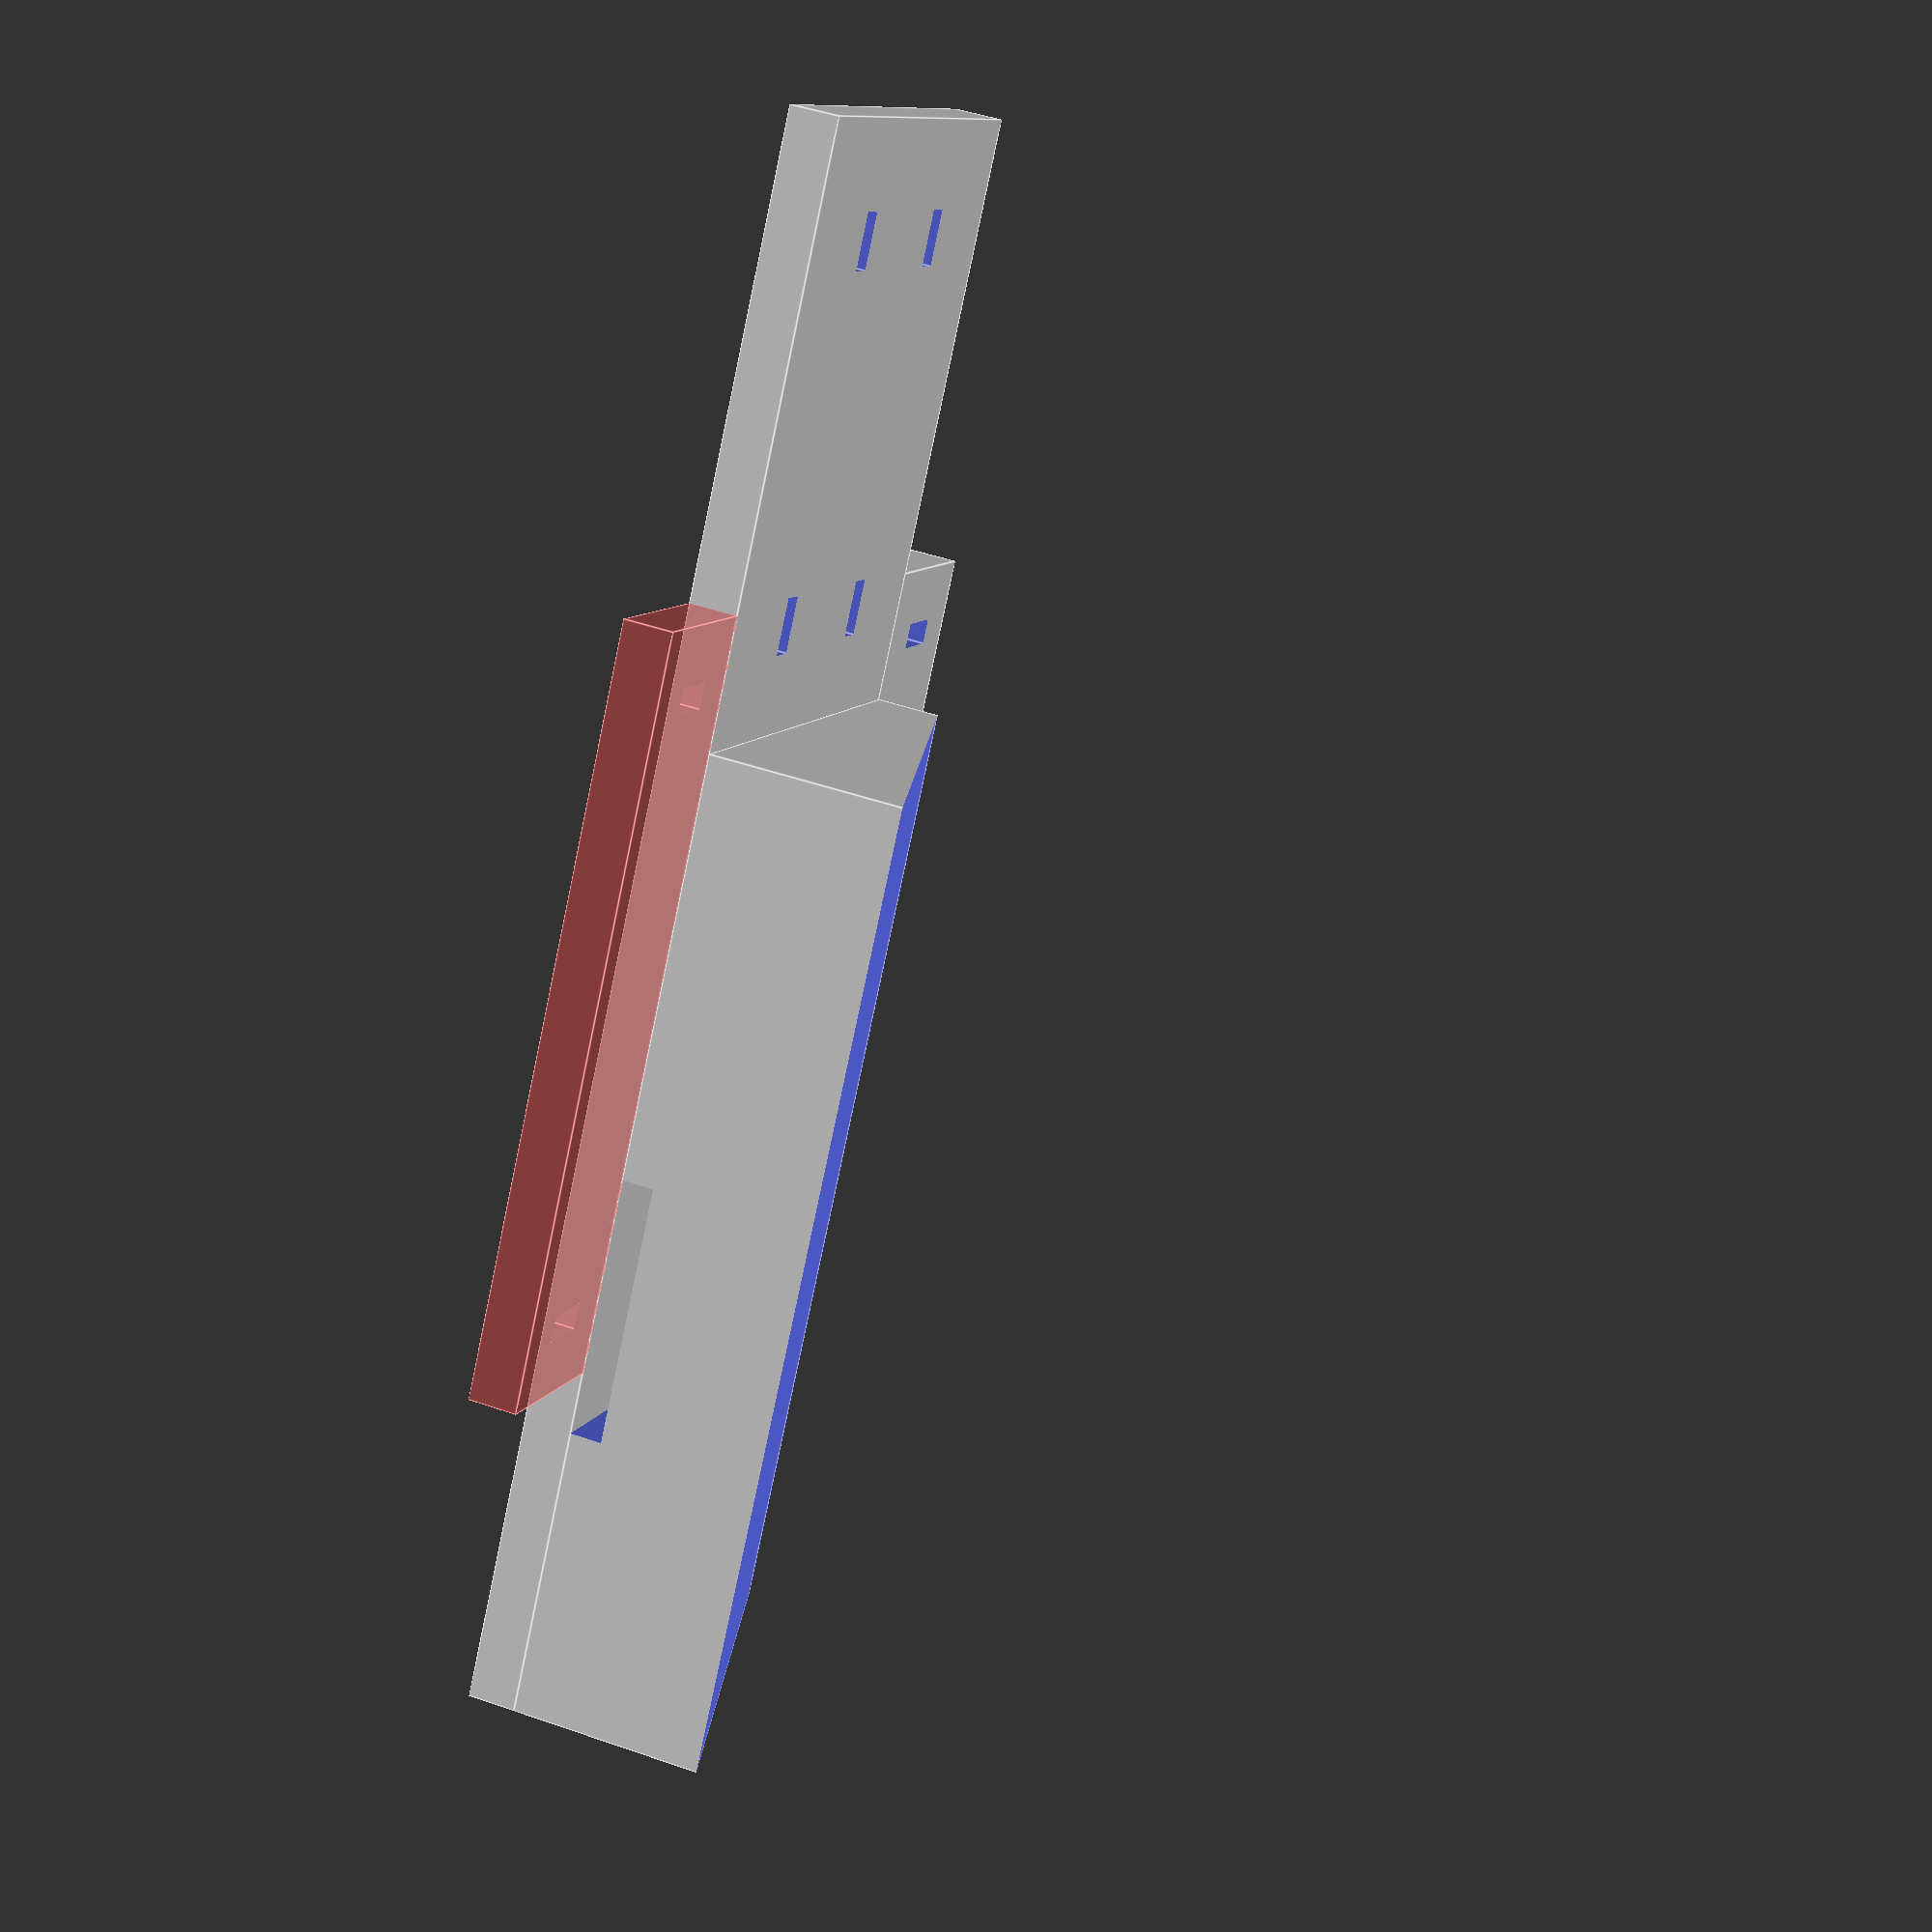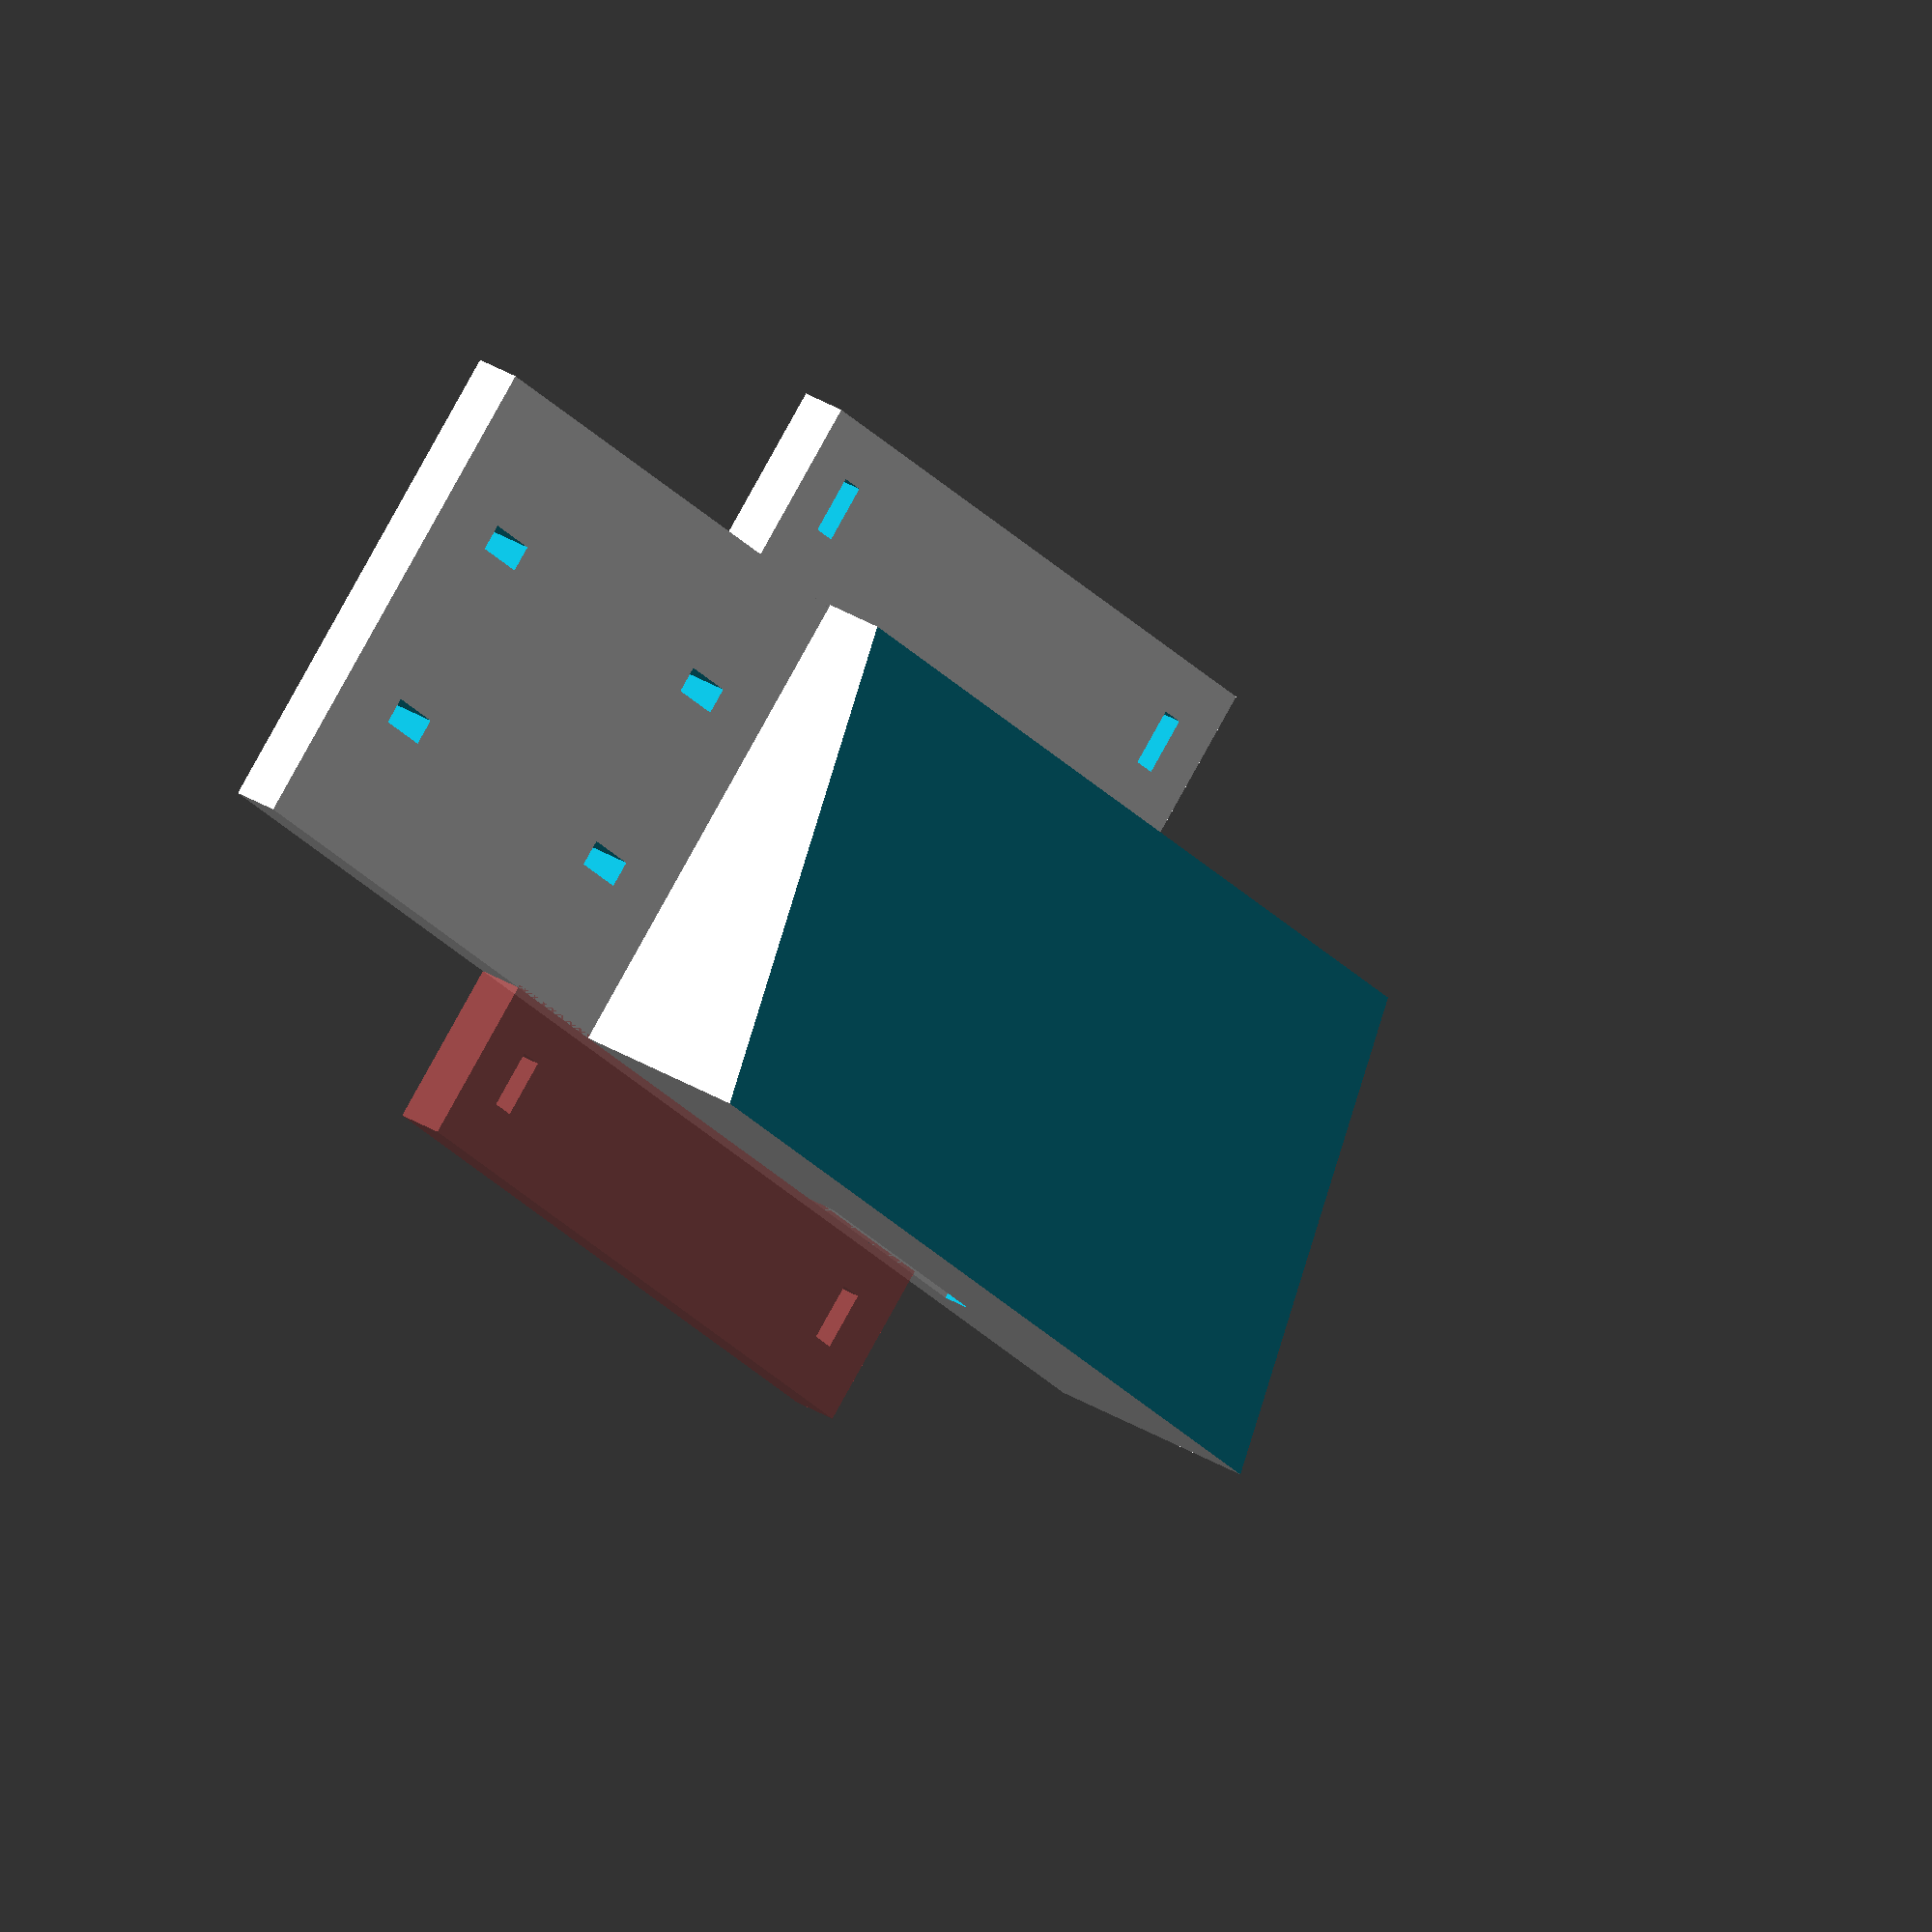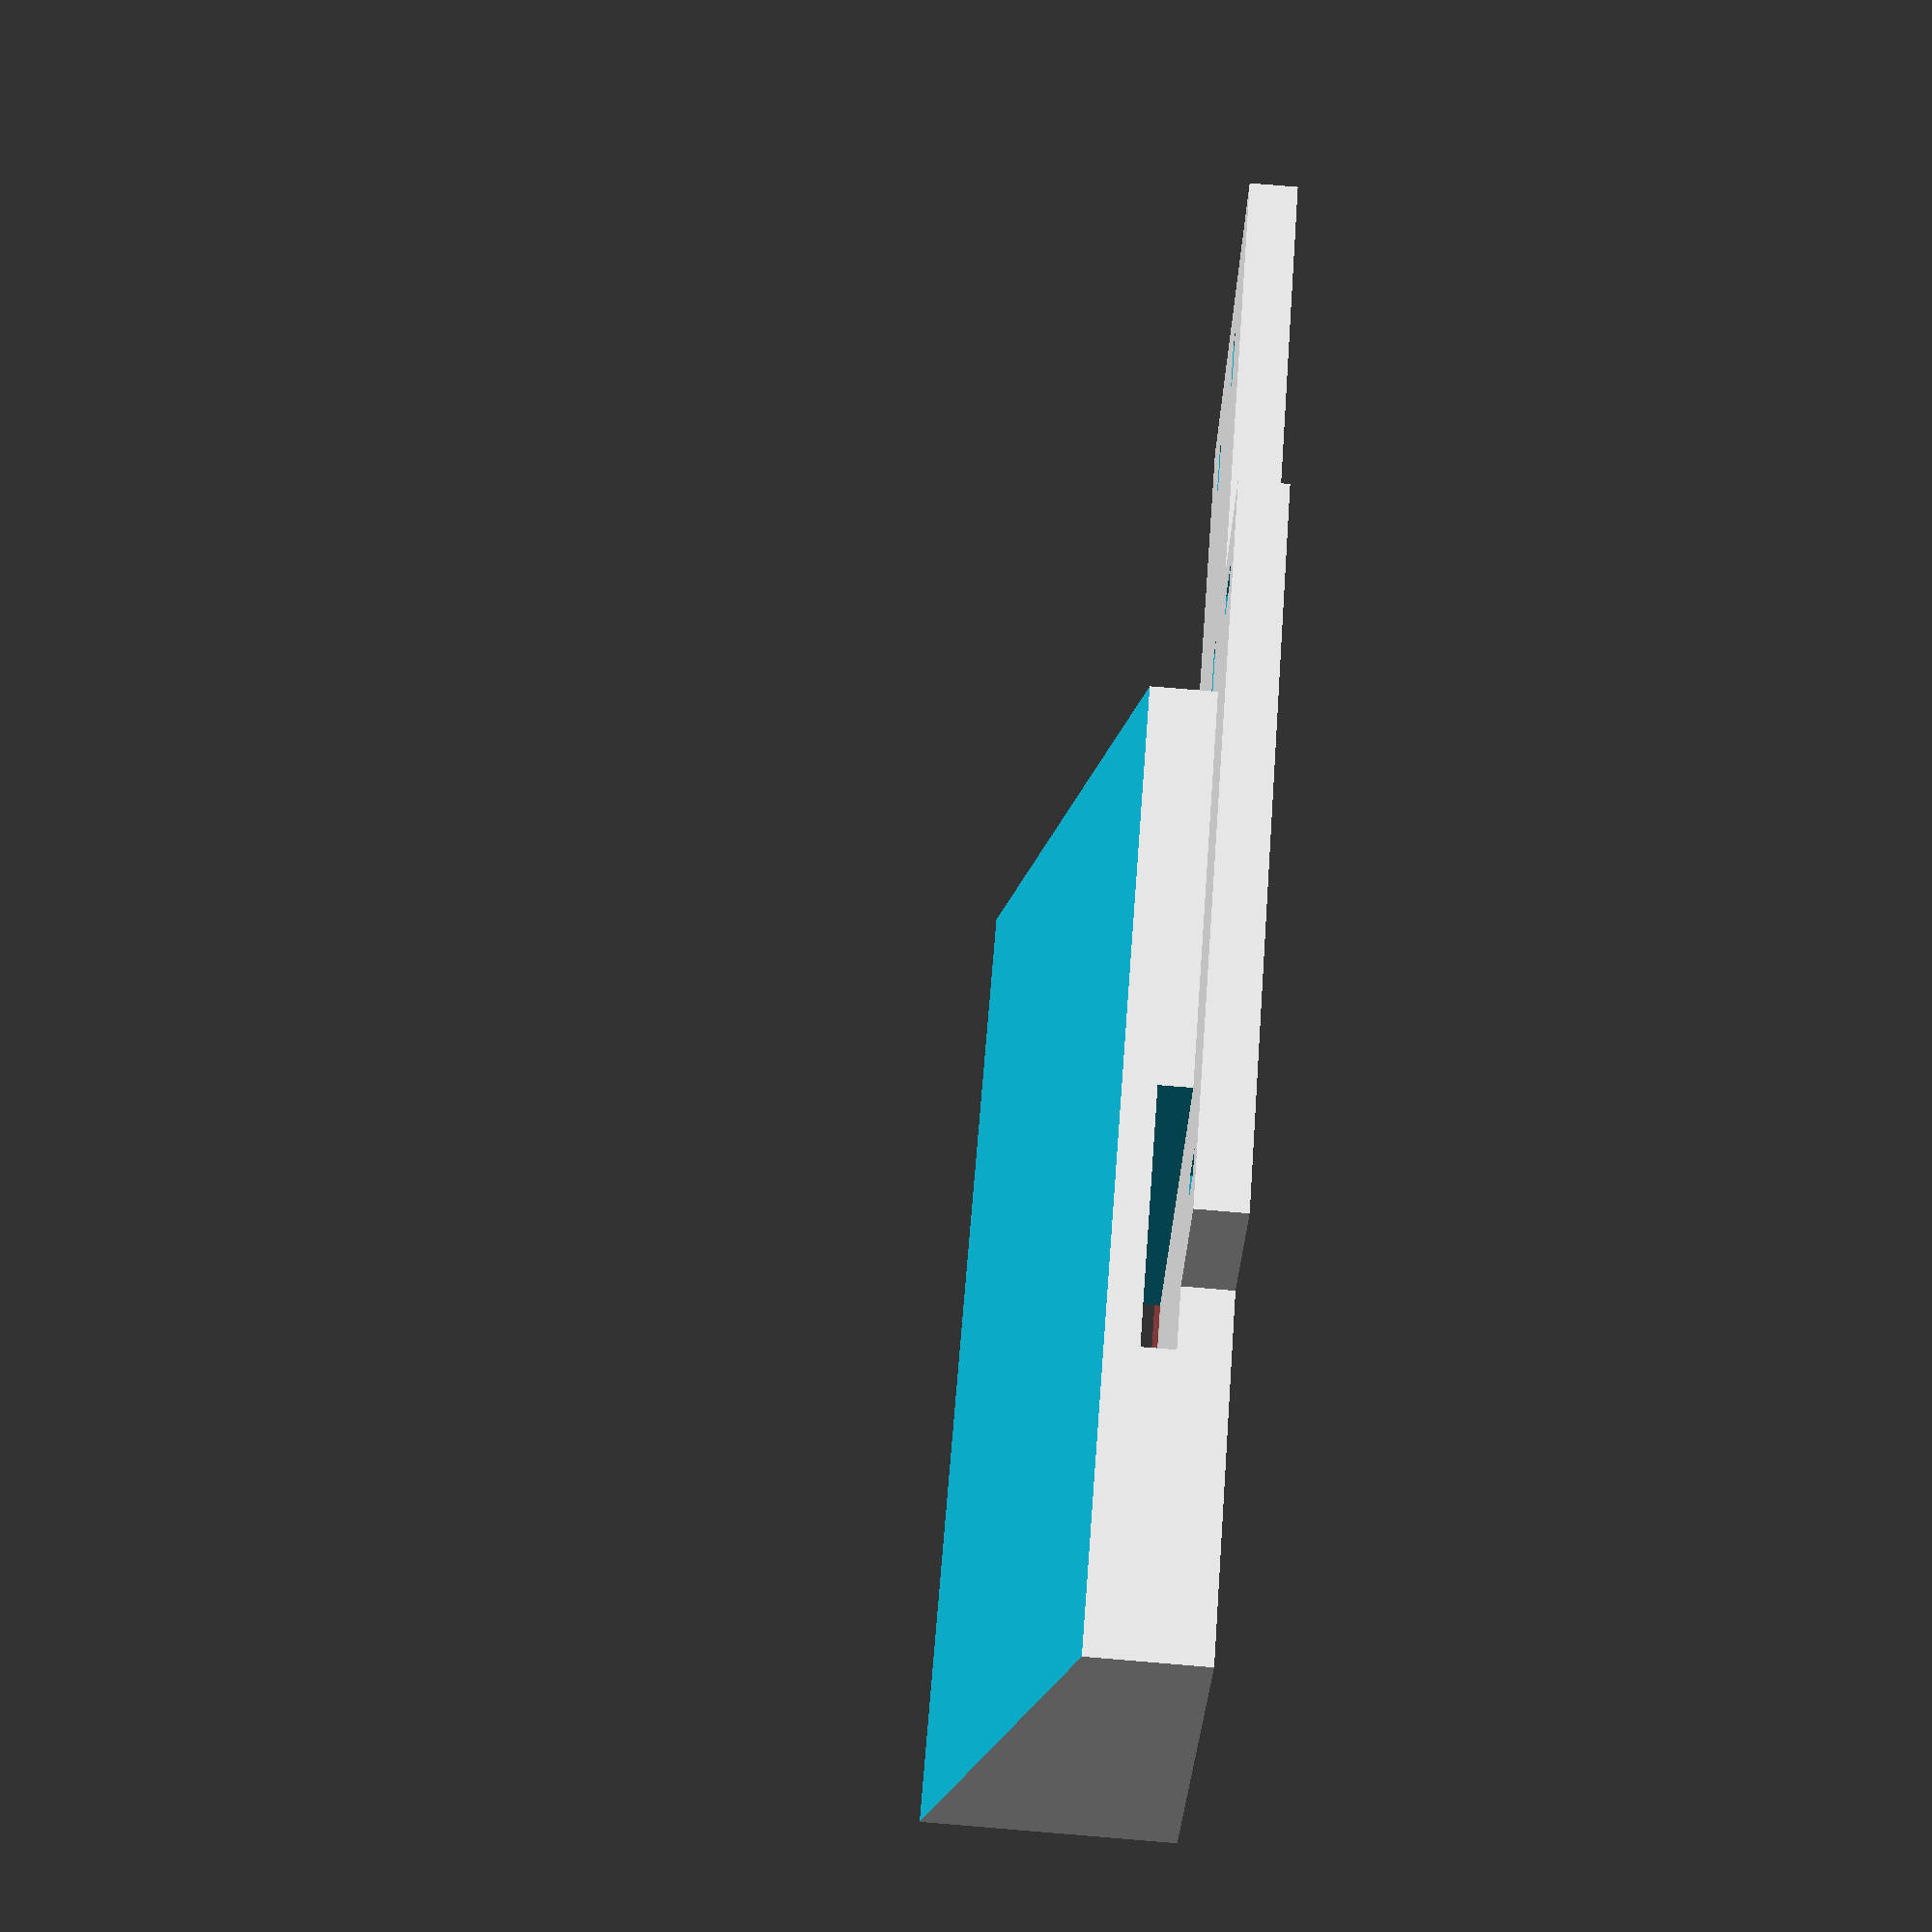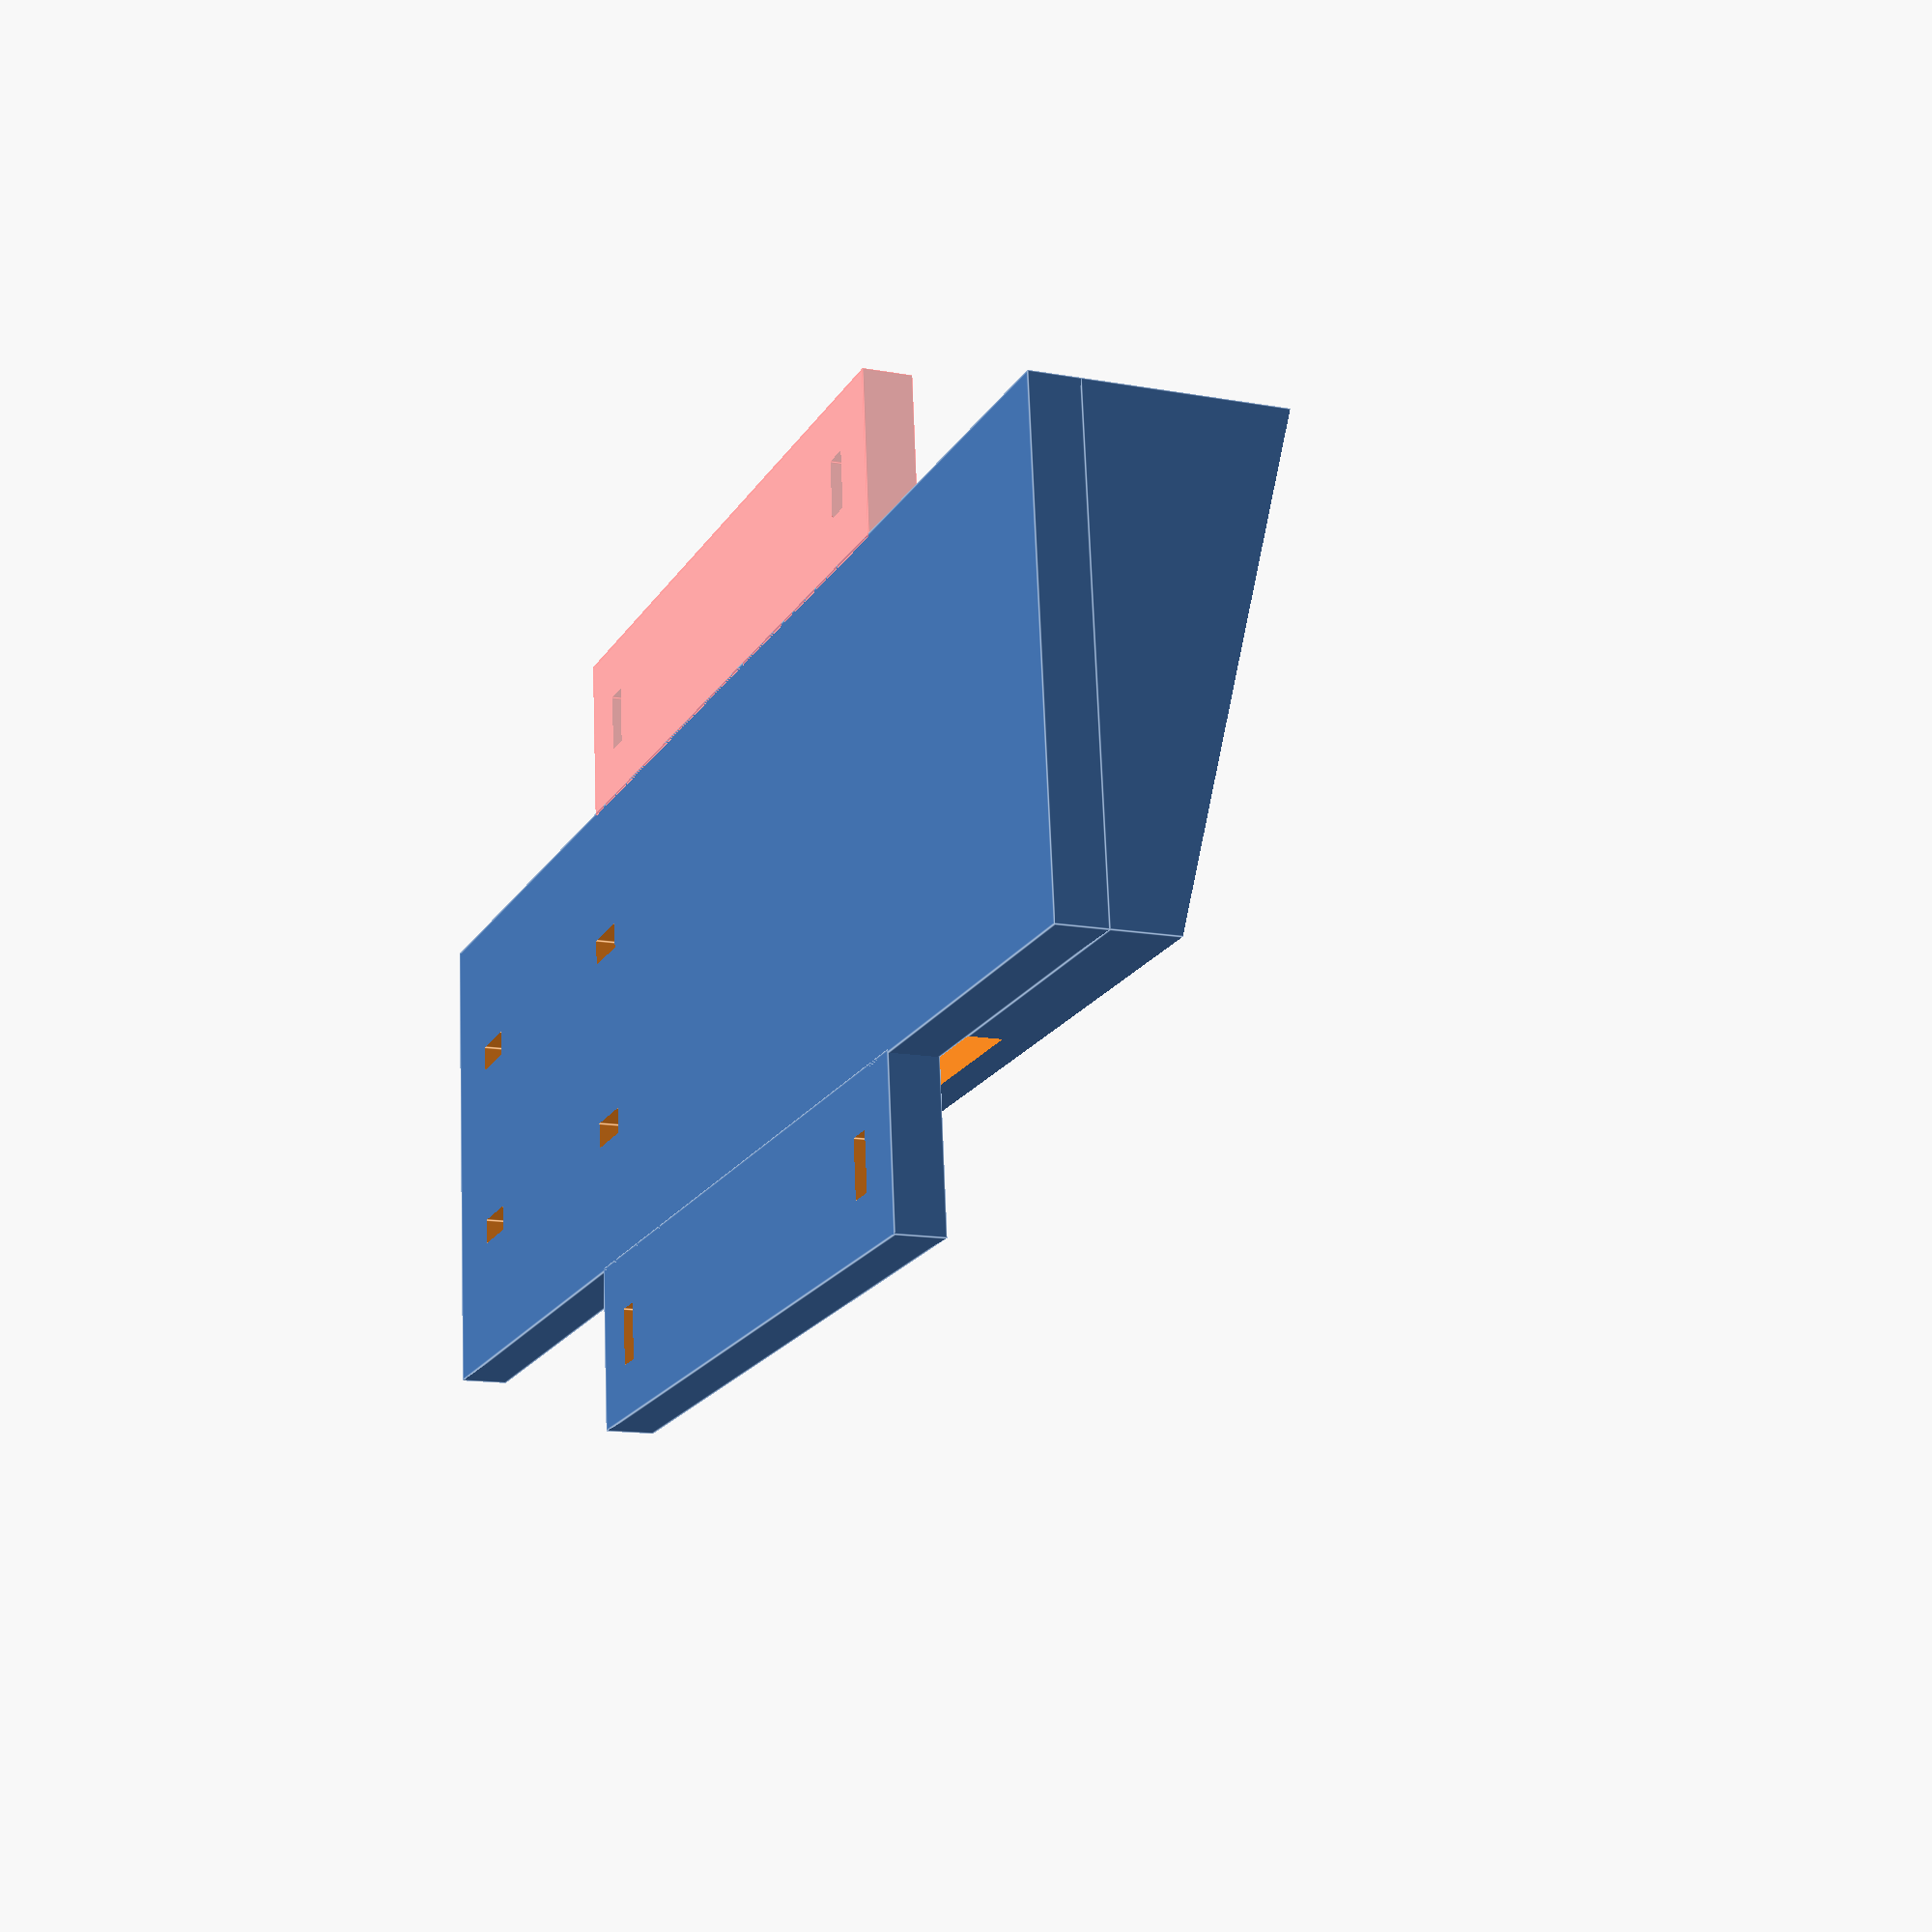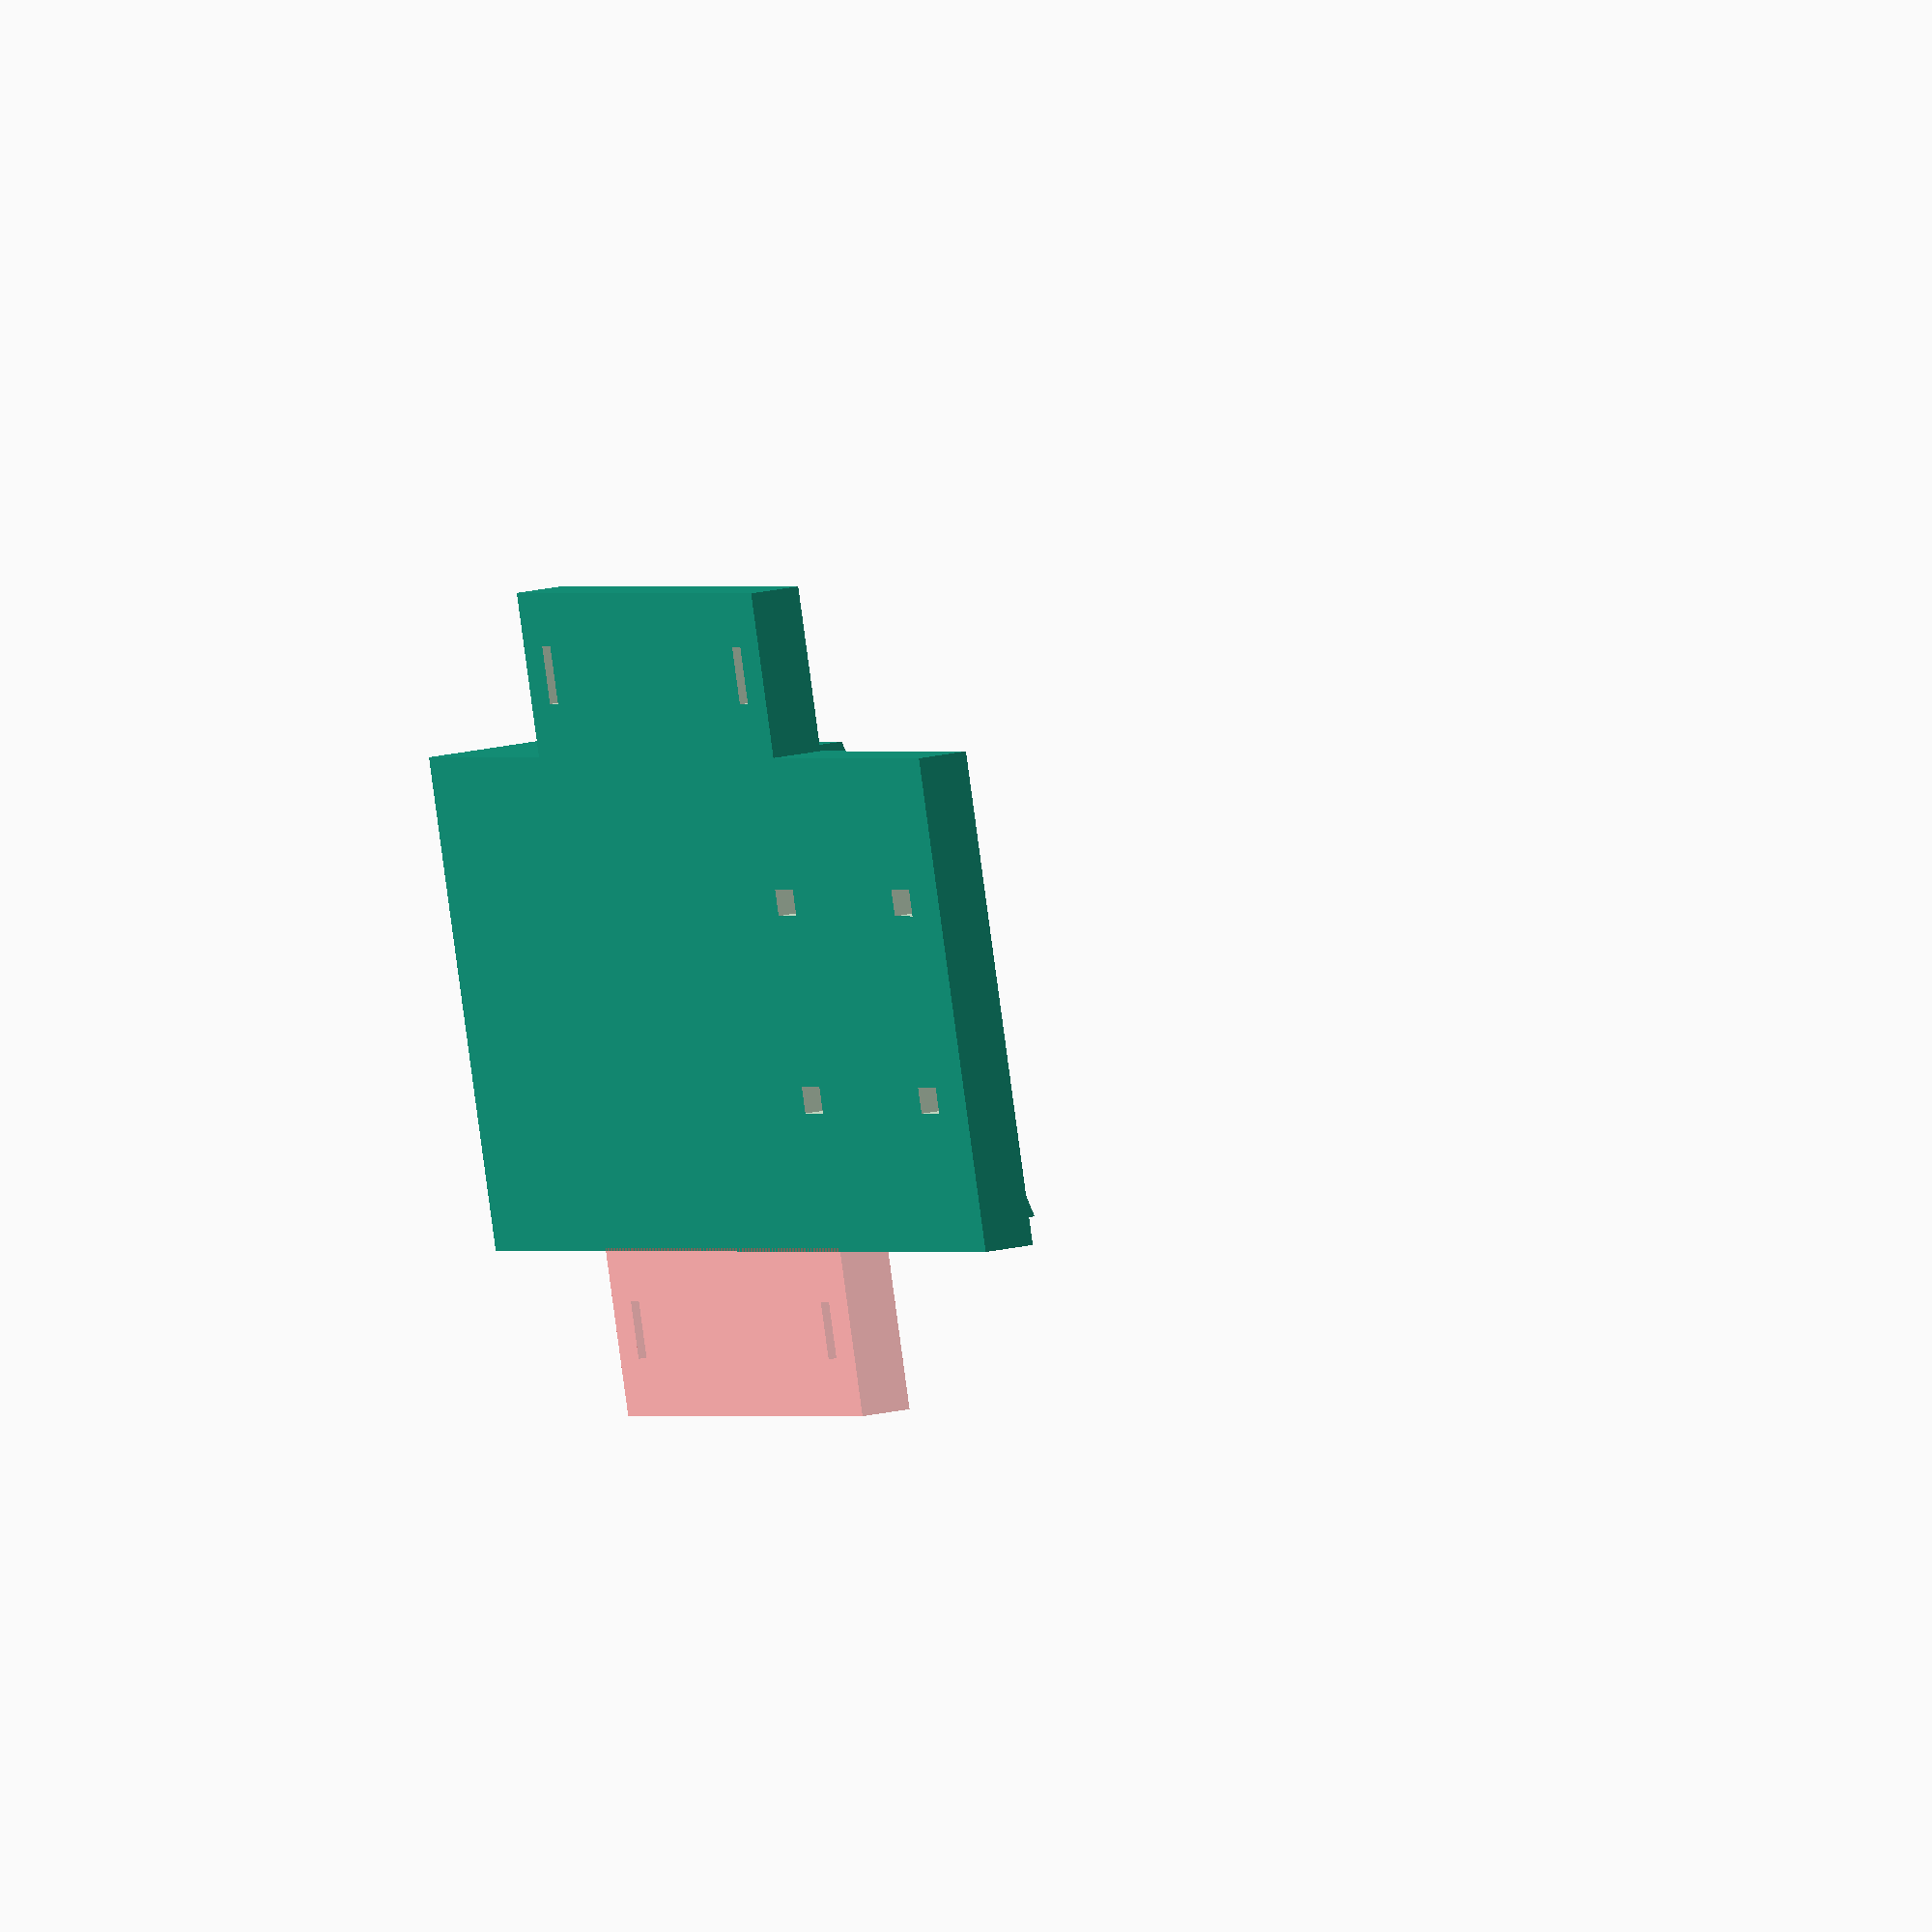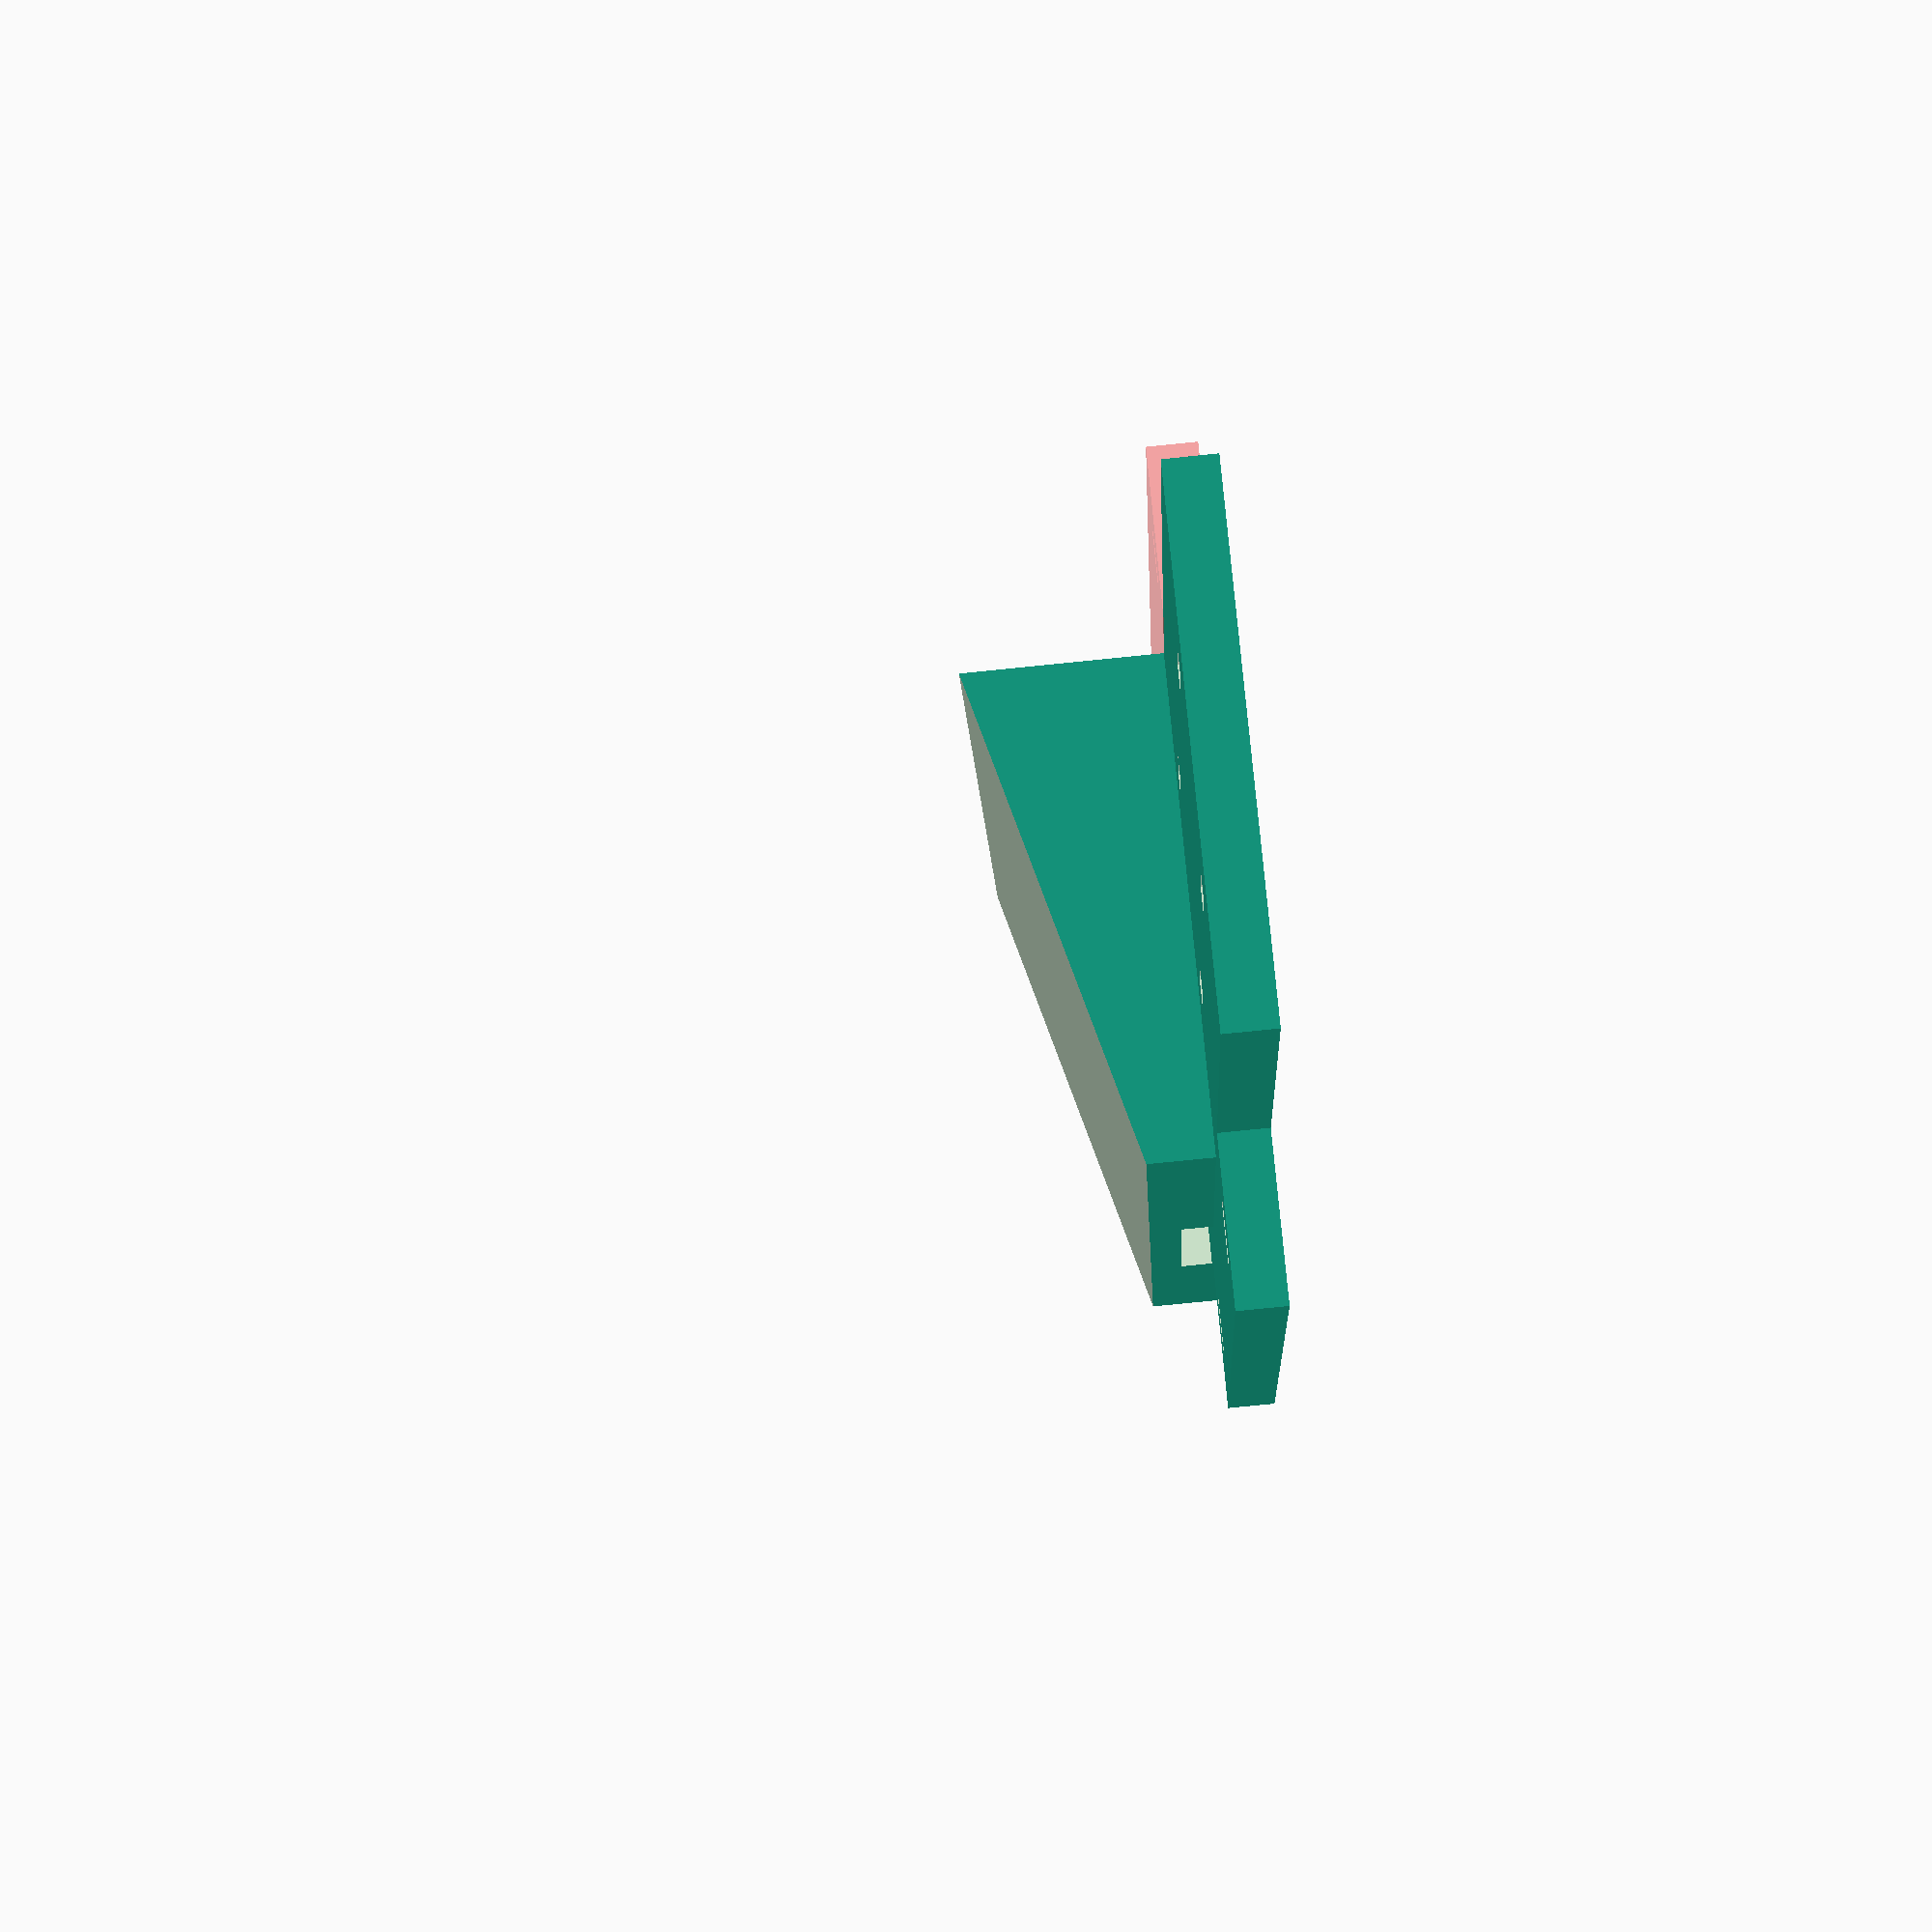
<openscad>
$fn = 90;

base_height = 3; // Height of base plate

plate_width = 40;       // Width of plate that holder will be mounted on.
plate_hole_offset  = 2; // I use small cutouts on my plate to prevent slipping.
                        // The value here will be substracted from the
                        // platewidth when calucalting hole position.

gopro_angle = 15; // Angle of gopro mount plate

zip_hole_height = 1.6; // Zip tie mounting hole width
zip_hole_width = 3.5;  // Zip tie mounting hole length

main();

module main() {
    union() {
        base_plate();

        translate([0, 0, base_height])
            gopro_mount();
    }
}

module base_plate() {
    gopro_width = 60;
    ccd_width = 34;
    spacing = 3;
    total_width = gopro_width + spacing + ccd_width;
    difference() {
        union() {
            // Base
            cube([total_width, 30, base_height]);

            // Mounting tounges
            translate([45 - plate_width / 2, 0, 0]) { // Will center the lens ontop of the plate
                // Upper
                #translate([-zip_hole_height * 2, 30 - 0.2, 0]) {
                    difference() {
                        // Plate
                        cube([plate_width + zip_hole_height * 4, 10 + 0.2, base_height]);

                        // Holes
                        translate([0, (10 - zip_hole_width) / 2, -0.2]) {

                            // Left
                            translate([zip_hole_height + plate_hole_offset, 0, 0])
                                cube([zip_hole_height, zip_hole_width, base_height + 0.4]);

                            // Right
                            translate([plate_width + zip_hole_height * 2 - plate_hole_offset, 0, 0])
                                cube([zip_hole_height, zip_hole_width, base_height + 0.4]);
                        }
                    }
                }

                // Lower
                translate([-zip_hole_height * 2, -10, 0]) {
                    difference() {
                        // Plate
                        cube([plate_width + zip_hole_height * 4, 10 + 0.2, base_height]);

                        // Holes
                        translate([0, (10 - zip_hole_width) / 2, -0.2]) {

                            // Left
                            translate([zip_hole_height + plate_hole_offset, 0, 0])
                                cube([zip_hole_height, zip_hole_width, base_height + 0.4]);

                            // Right
                            translate([plate_width  - plate_hole_offset + zip_hole_height * 2, 0, 0])
                                cube([zip_hole_height, zip_hole_width, base_height + 0.4]);
                        }
                    }
                }

            }
        }

        // CCD holes
        translate([gopro_width + spacing, 0, 0]) { // Offset to put CCD right of gopro
            // Upper
            translate([2, 20, -0.2]) { // Offset for left CCD mounting hole
                cube([zip_hole_width, zip_hole_height, base_height + 0.4]);
                translate([23, 0, 0]) { // Right
                    cube([zip_hole_width, zip_hole_height, base_height + 0.4]);
                }
            }

            // Lower
            translate([2, 8, -0.2]) { // Offset for left CCD mounting hole
                cube([zip_hole_width, zip_hole_height, base_height + 0.4]);
                translate([23, 0, 0]) { // Right
                    cube([zip_hole_width, zip_hole_height, base_height + 0.4]);
                }
            }
        }
    }
}

module gopro_mount() {
    gopro_width = 60;
    gopro_depth = 30;
    strap_width = 16;
    strap_height = 2;
    strap_offset = 18; // Offset from left to beginning strap cutout
    difference() {
        cube([gopro_width, gopro_depth, gopro_depth]);

        translate([-0.5, 0, 4]) {
            rotate(a = gopro_angle, v = [1, 0, 0])
                cube([gopro_width + 1, gopro_depth * 2, gopro_depth]);
        }

        translate([strap_offset, -0.2, -0.2])
            cube([strap_width, gopro_depth + 0.4, strap_height + 0.2]);
    }
}

module gopro_holder() {
    difference() {
        cube([64, 34, 4]);

        translate([2, 2, 2])
            cube([60, 30, 10]);
    }
}
</openscad>
<views>
elev=134.6 azim=123.9 roll=248.1 proj=p view=edges
elev=332.4 azim=223.5 roll=314.9 proj=o view=wireframe
elev=279.1 azim=161.1 roll=94.7 proj=p view=wireframe
elev=13.0 azim=5.9 roll=246.9 proj=p view=edges
elev=154.9 azim=23.8 roll=289.4 proj=o view=wireframe
elev=76.0 azim=64.1 roll=95.8 proj=p view=wireframe
</views>
